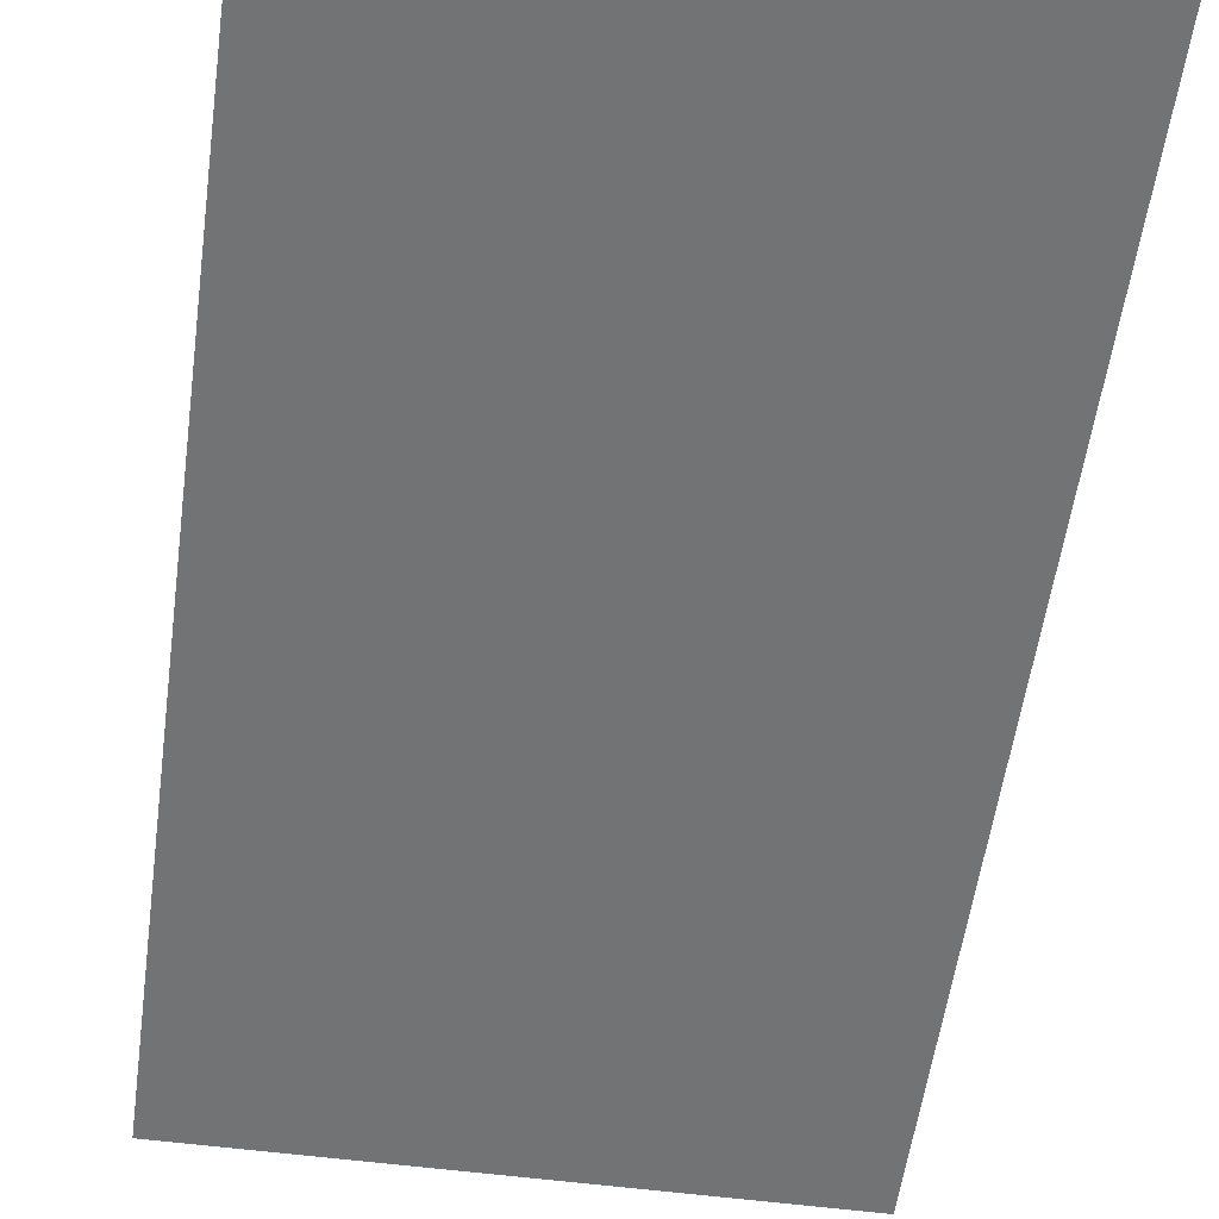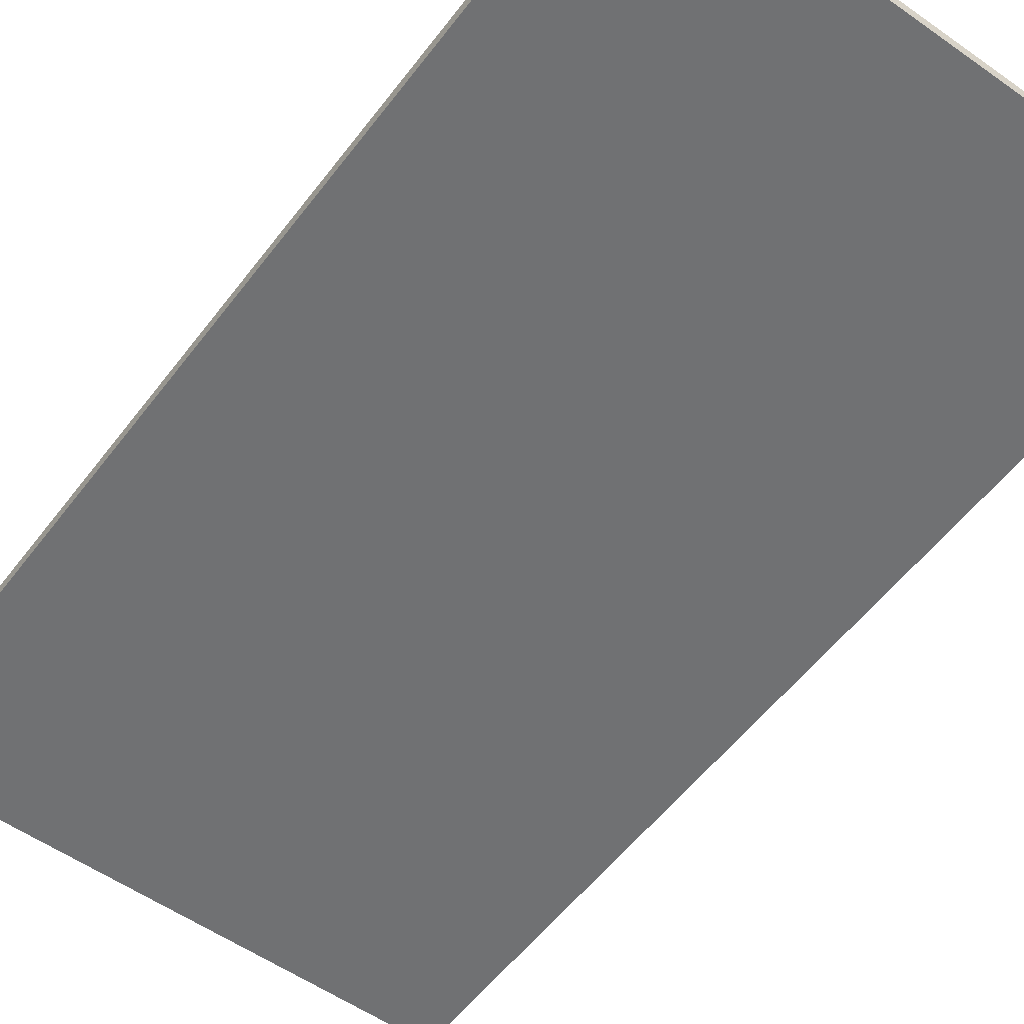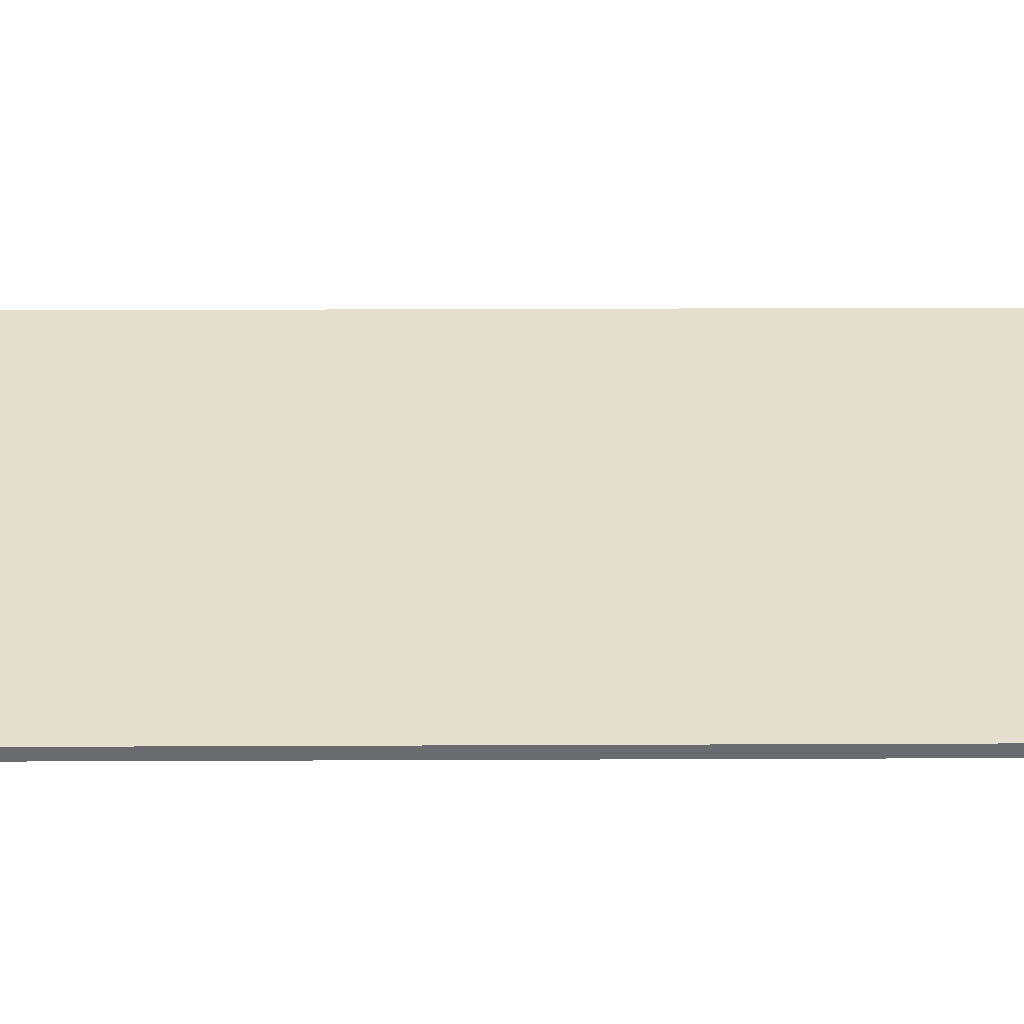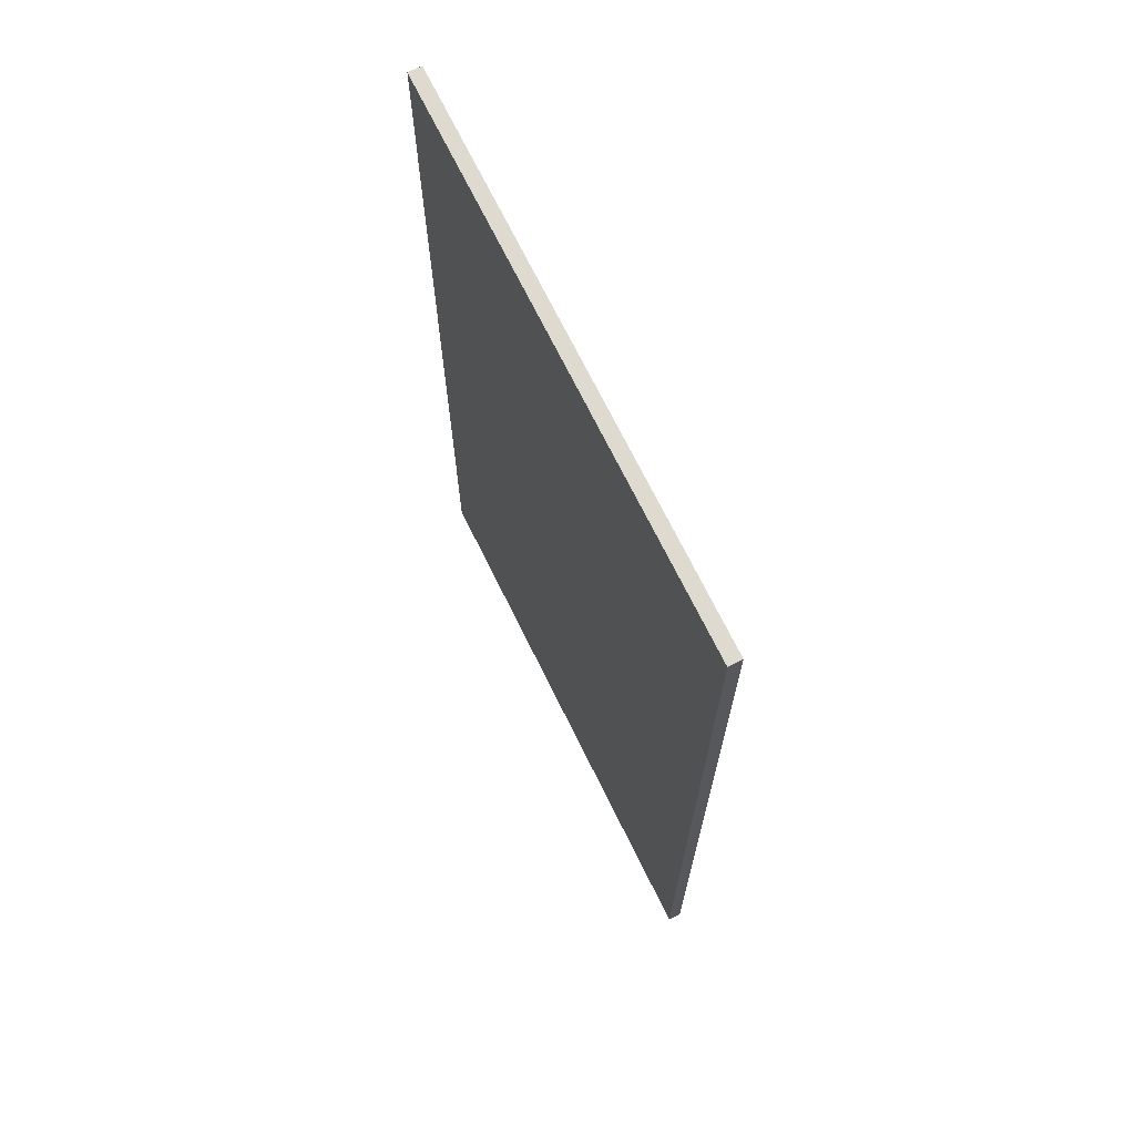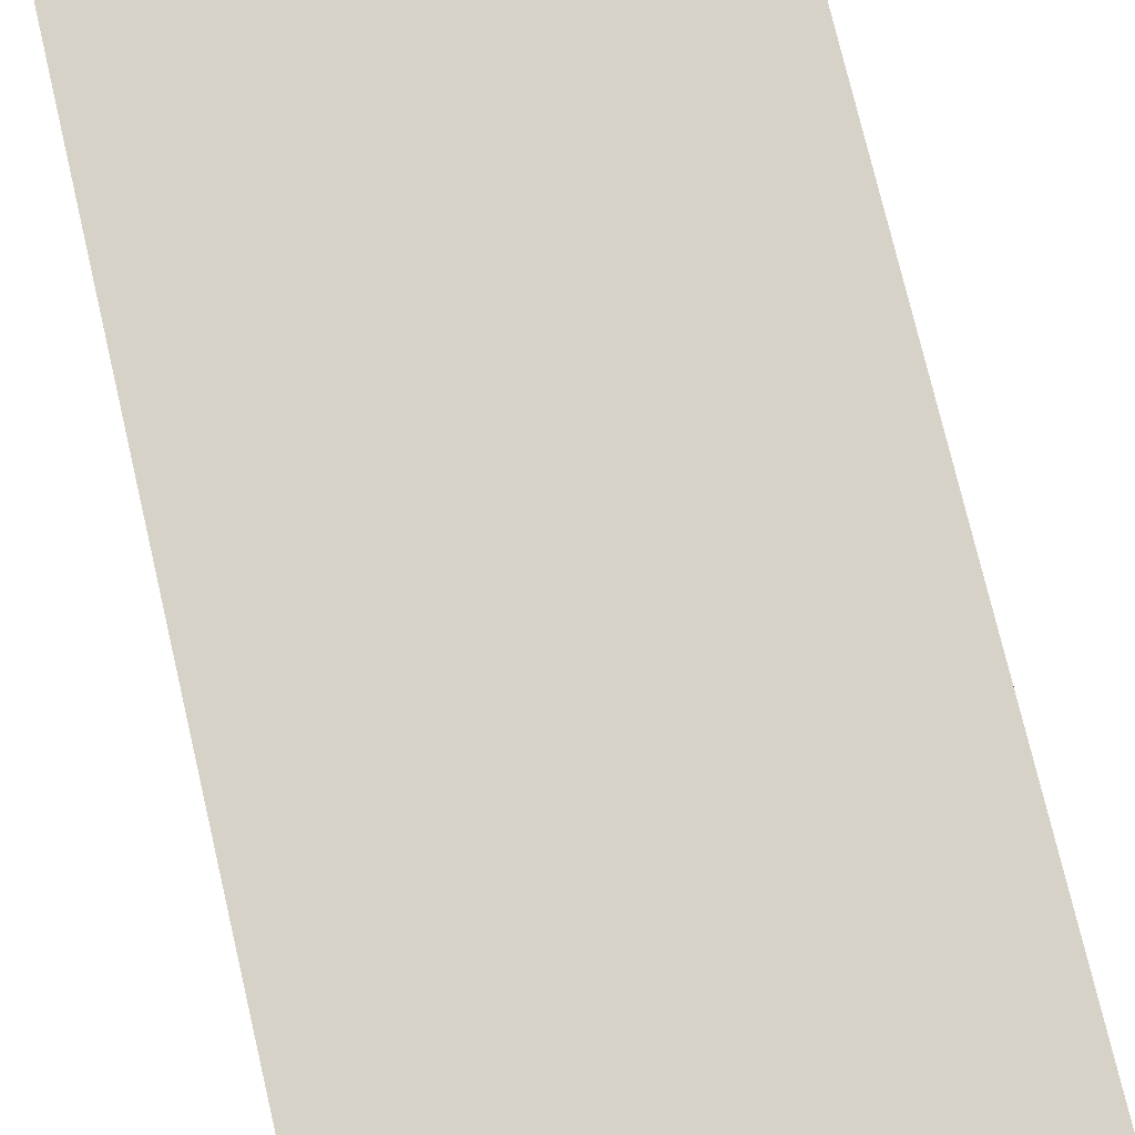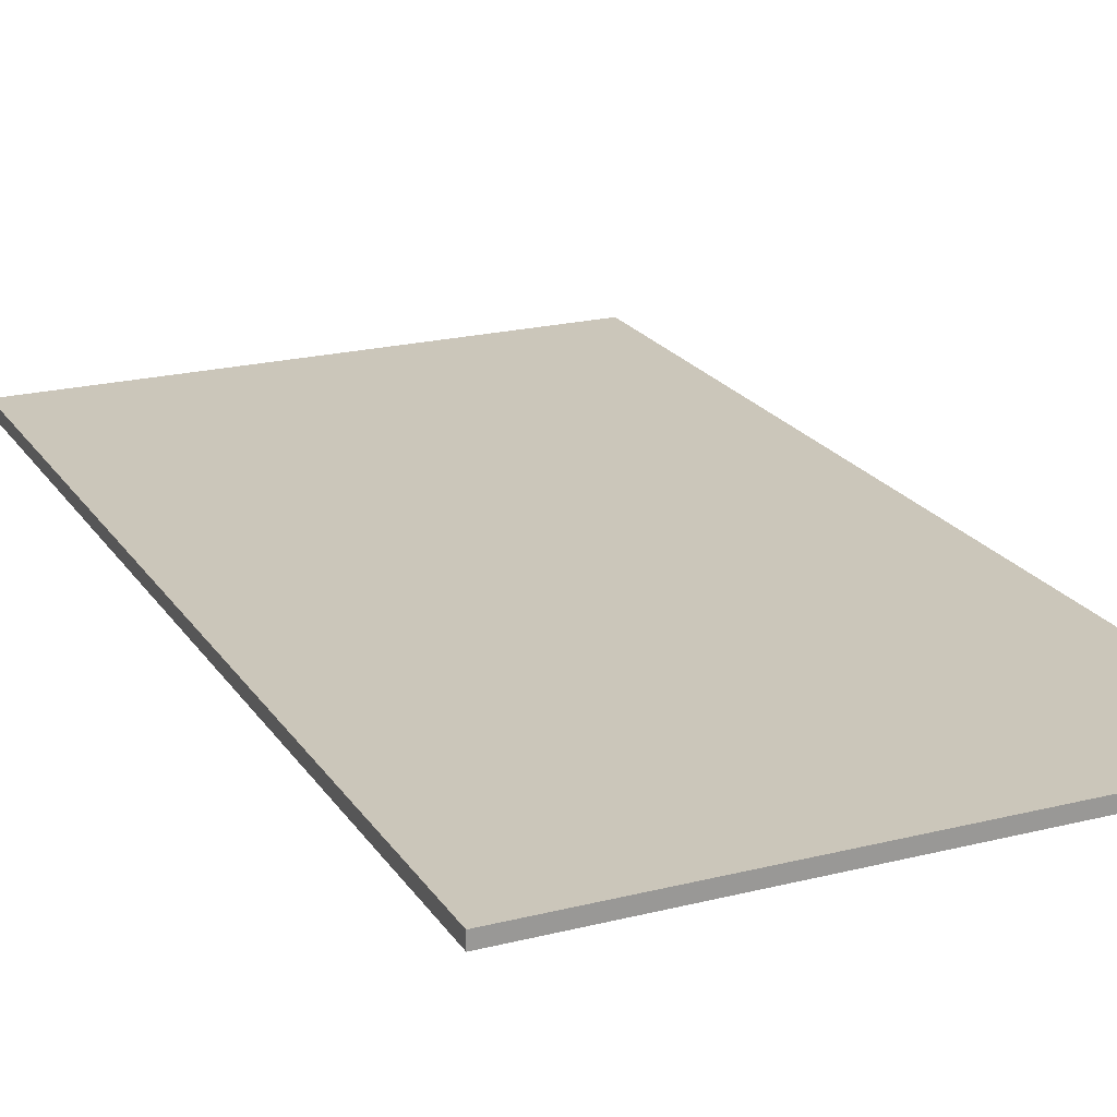
<metadata>
{"format":"obj","ext":"obj","renderer":"f3d","projection":"perspective","resolution":1024,"background":"white","views":[{"elev":-55.7,"azim":172.2,"up":"+Z"},{"elev":-55.2,"azim":-36.6,"up":"+Z"},{"elev":36.7,"azim":89.7,"up":"+Z"},{"elev":70.6,"azim":63.8,"up":"+Y"},{"elev":77.4,"azim":-13.3,"up":"+Z"},{"elev":21.1,"azim":155.8,"up":"+Z"}]}
</metadata>
<code>
o old_road
v -2.496 -4.489 0.07922
v -2.496 -4.489 0.2003
v -2.496 4.489 0.07922
v -2.496 4.489 0.2003
v 2.516 -4.489 0.07922
v 2.516 -4.489 0.2003
v 2.516 4.489 0.07922
v 2.516 4.489 0.2003
f 2 3 1
f 4 7 3
f 8 5 7
f 6 1 5
f 7 1 3
f 4 6 8
f 2 4 3
f 4 8 7
f 8 6 5
f 6 2 1
f 7 5 1
f 4 2 6

</code>
